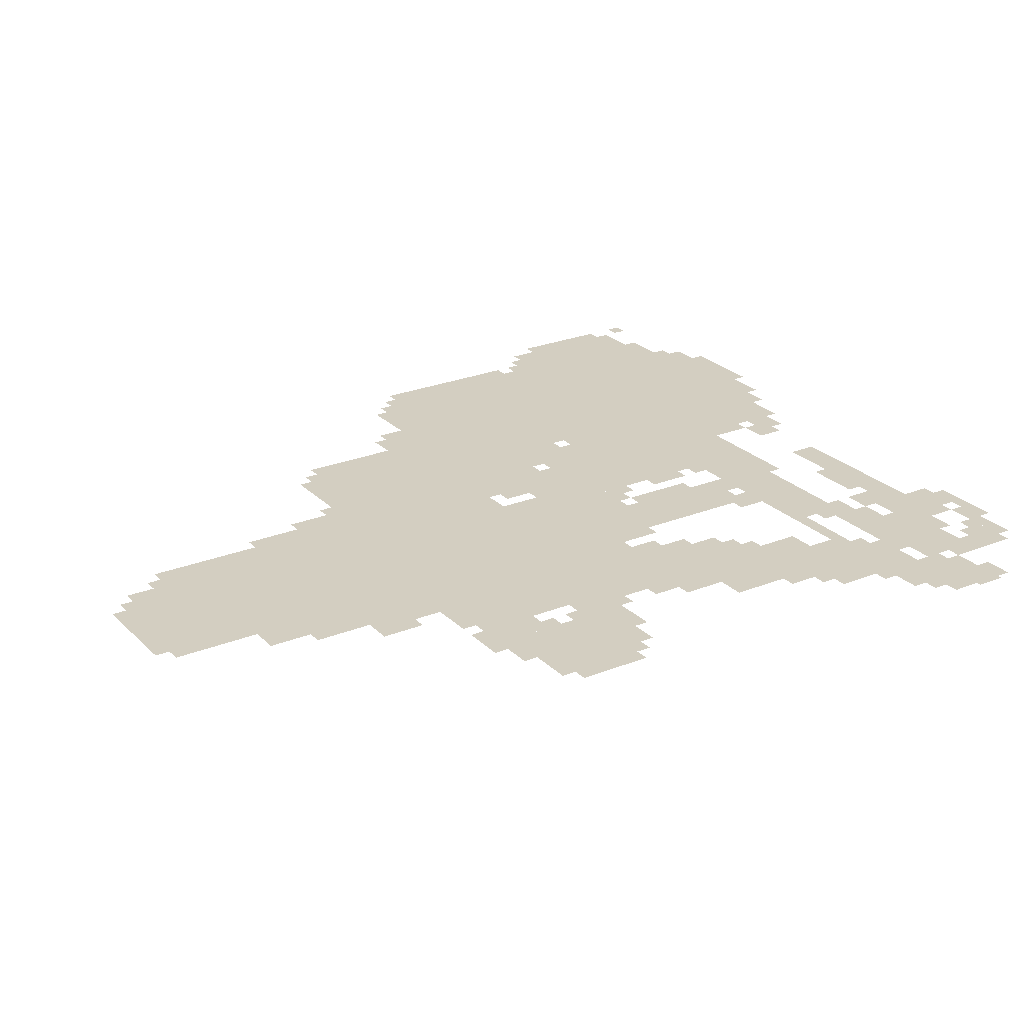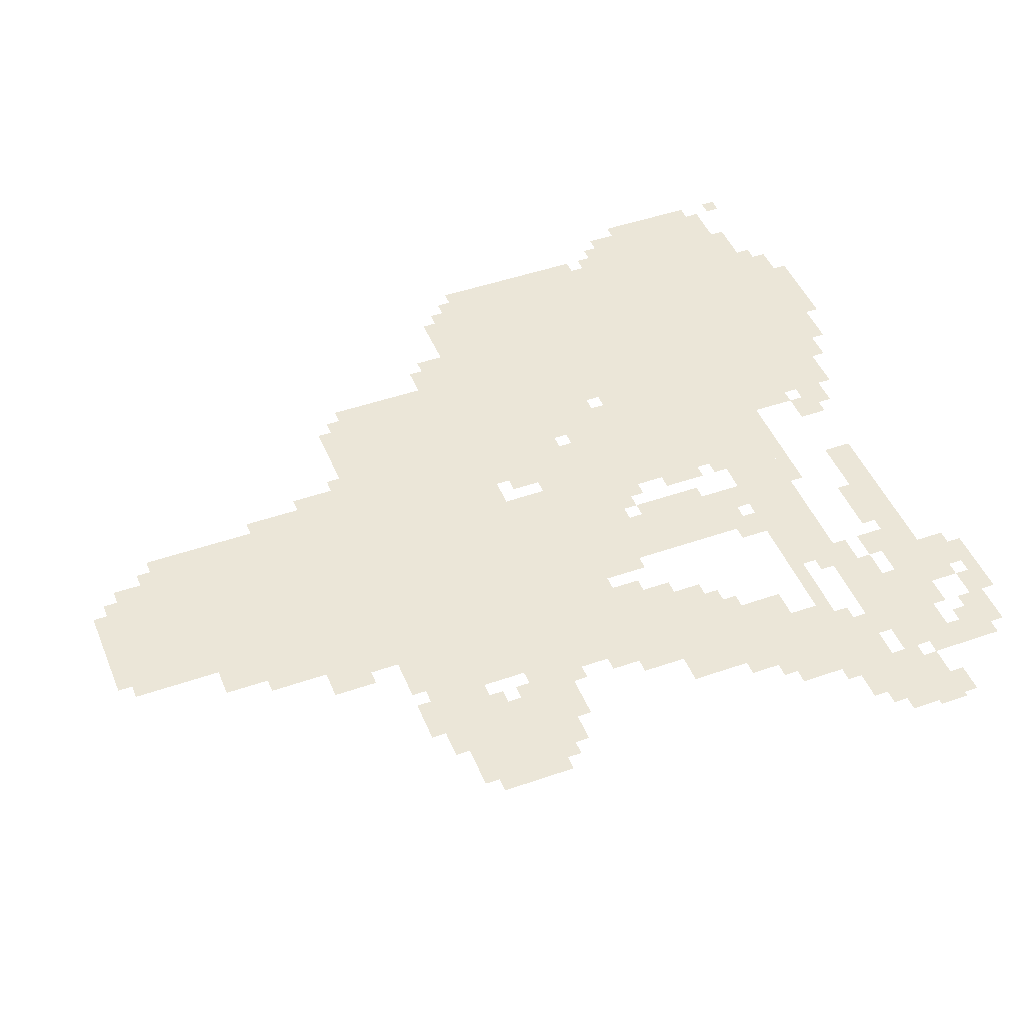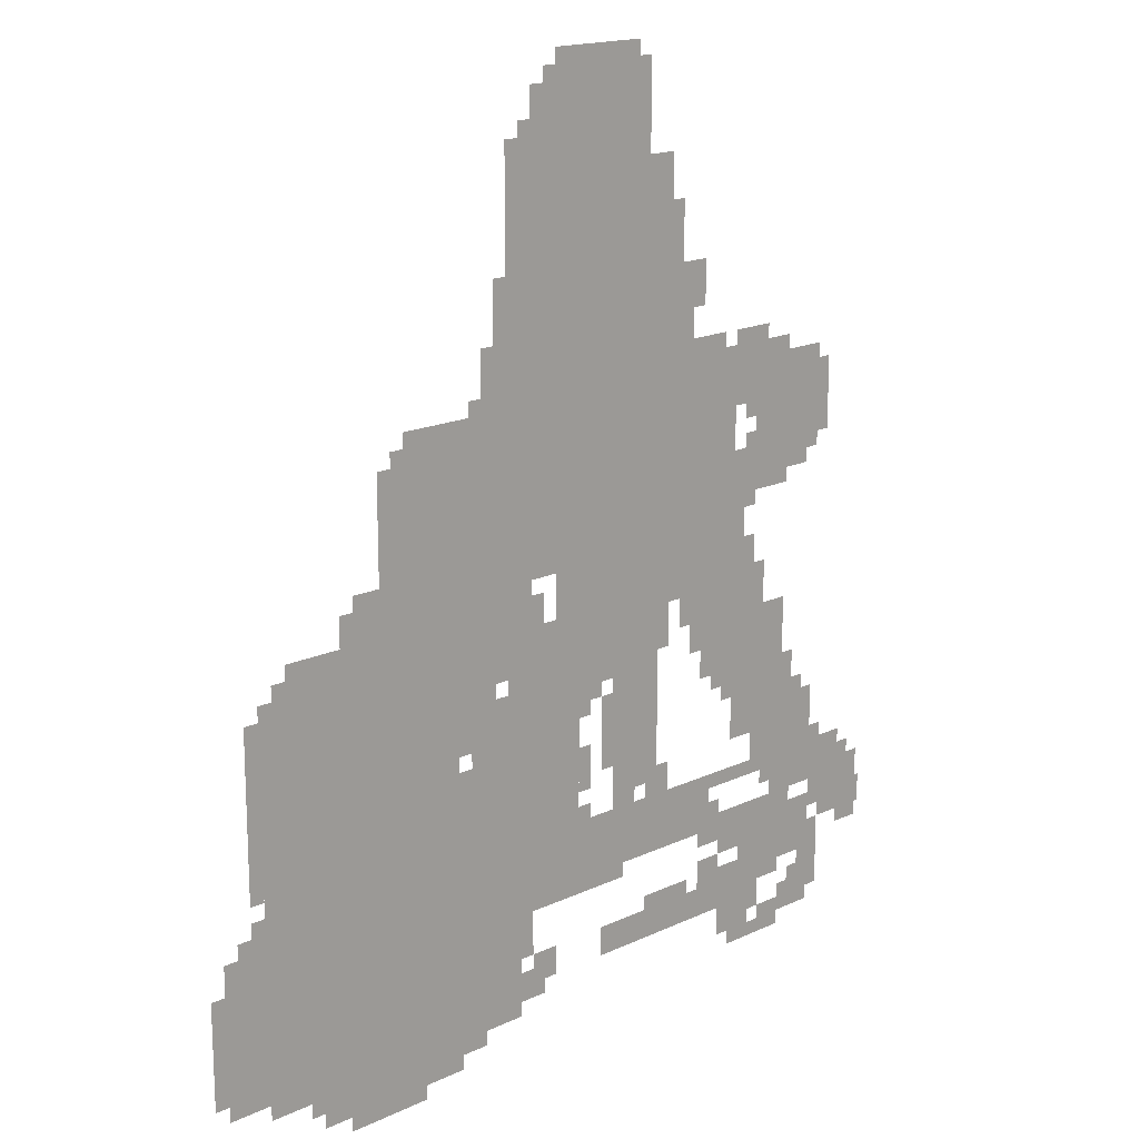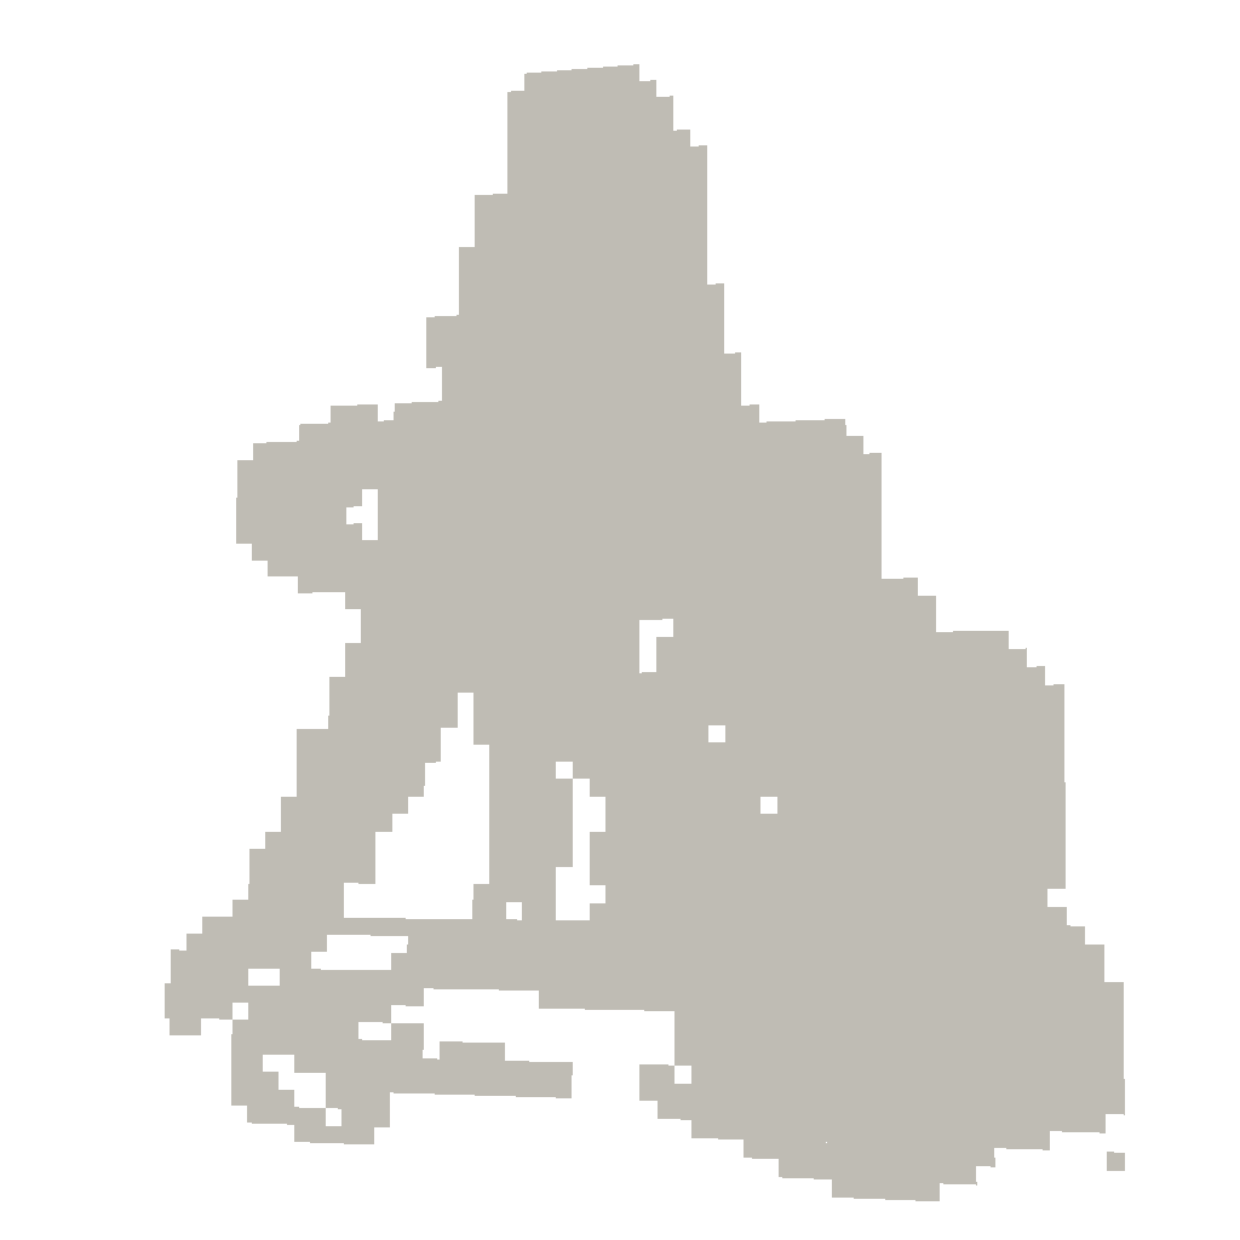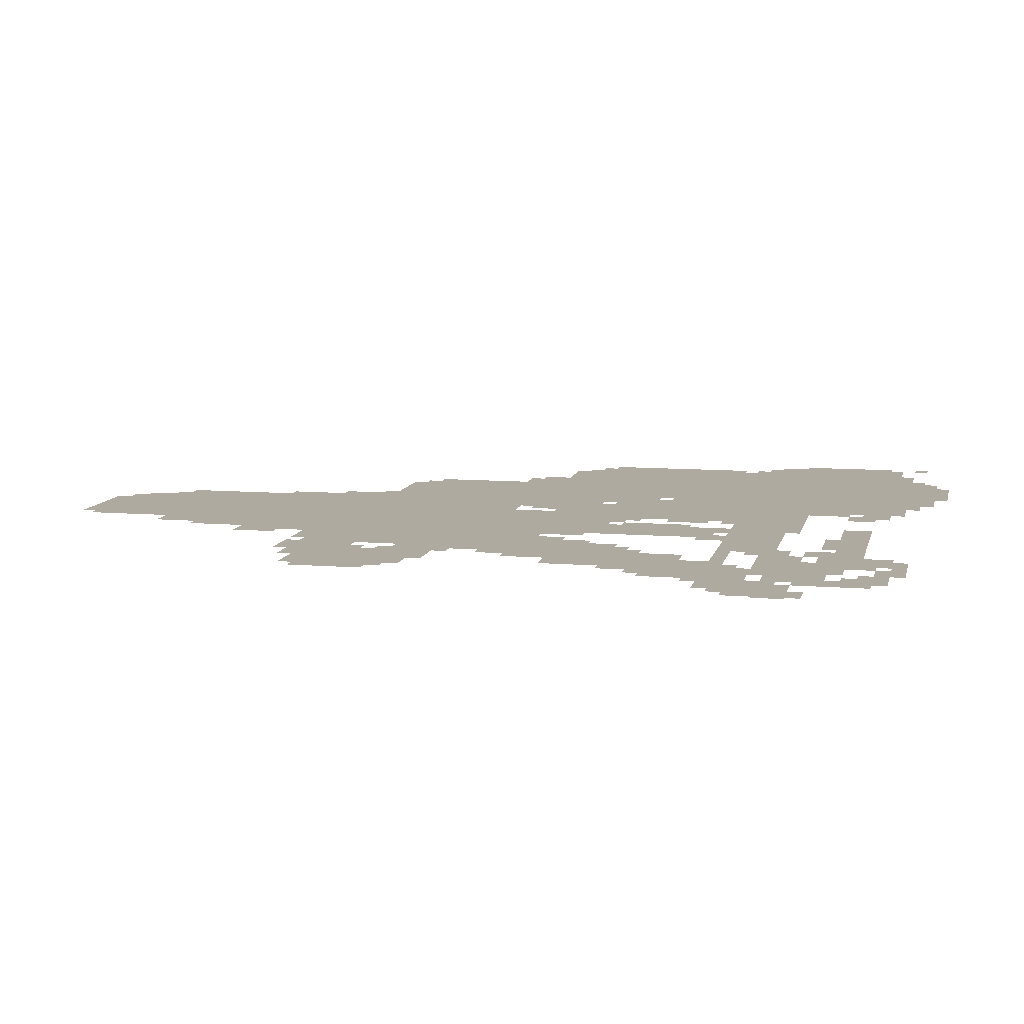
<metadata>
{"format":"obj","ext":"obj","renderer":"f3d","projection":"perspective","resolution":1024,"background":"white","views":[{"elev":25.1,"azim":-123.2,"up":"+Z"},{"elev":46.5,"azim":-111.7,"up":"+Z"},{"elev":16.9,"azim":136.6,"up":"+Y"},{"elev":-3.9,"azim":17.1,"up":"+Y"},{"elev":9.4,"azim":-77.7,"up":"+Z"}]}
</metadata>
<code>
g luoma_4_rw-mesh
v -128 95 0
v -128 511 0
v -608 511 0
v -608 95 0
v -128 511 0
v -128 927 0
v -608 927 0
v -608 511 0
v -736 1407 0
v -736 1823 0
v -1184 1823 0
v -1184 1407 0
v -736 1023 0
v -736 1407 0
v -1184 1407 0
v -1184 1023 0
v -416 927 0
v -416 1311 0
v -736 1311 0
v -736 927 0
v -608 319 0
v -608 671 0
v -928 671 0
v -928 319 0
v -864 799 0
v -864 1023 0
v -1184 1023 0
v -1184 799 0
v -832 1823 0
v -832 2015 0
v -1120 2015 0
v -1120 1823 0
v -1184 1151 0
v -1184 1407 0
v -1376 1407 0
v -1376 1151 0
v -1184 895 0
v -1184 1151 0
v -1376 1151 0
v -1376 895 0
v -1376 543 0
v -1376 831 0
v -1536 831 0
v -1536 543 0
v -1440 1151 0
v -1440 1375 0
v -1632 1375 0
v -1632 1151 0
v -1024 511 0
v -1024 799 0
v -1152 799 0
v -1152 511 0
v -640 671 0
v -640 799 0
v -928 799 0
v -928 671 0
v -1408 223 0
v -1408 351 0
v -1632 351 0
v -1632 223 0
v -672 95 0
v -672 319 0
v -768 319 0
v -768 95 0
v -928 351 0
v -928 447 0
v -1120 447 0
v -1120 351 0
v -1280 703 0
v -1280 895 0
v -1376 895 0
v -1376 703 0
v -1120 351 0
v -1120 447 0
v -1312 447 0
v -1312 351 0
v -992 159 0
v -992 223 0
v -1248 223 0
v -1248 159 0
v -32 287 0
v -32 447 0
v -128 447 0
v -128 287 0
v -32 127 0
v -32 287 0
v -128 287 0
v -128 127 0
v -1248 159 0
v -1248 223 0
v -1472 223 0
v -1472 159 0
v -928 447 0
v -928 479 0
v -1344 479 0
v -1344 447 0
v -1664 287 0
v -1664 383 0
v -1792 383 0
v -1792 287 0
v -1536 479 0
v -1536 607 0
v -1632 607 0
v -1632 479 0
v -736 831 0
v -736 927 0
v -864 927 0
v -864 831 0
v -1344 447 0
v -1344 479 0
v -1728 479 0
v -1728 447 0
v -608 831 0
v -608 927 0
v -736 927 0
v -736 831 0
v -256 31 0
v -256 95 0
v -448 95 0
v -448 31 0
v -448 31 0
v -448 95 0
v -608 95 0
v -608 31 0
v -608 63 0
v -608 191 0
v -672 191 0
v -672 63 0
v -192 927 0
v -192 991 0
v -320 991 0
v -320 927 0
v -608 191 0
v -608 319 0
v -672 319 0
v -672 191 0
v -608 1311 0
v -608 1375 0
v -736 1375 0
v -736 1311 0
v -480 1311 0
v -480 1375 0
v -608 1375 0
v -608 1311 0
v -1504 383 0
v -1504 447 0
v -1632 447 0
v -1632 383 0
v -1632 383 0
v -1632 447 0
v -1760 447 0
v -1760 383 0
v -1600 127 0
v -1600 223 0
v -1664 223 0
v -1664 127 0
v -1376 1343 0
v -1376 1439 0
v -1440 1439 0
v -1440 1343 0
v -1344 95 0
v -1344 159 0
v -1440 159 0
v -1440 95 0
v -1440 479 0
v -1440 543 0
v -1536 543 0
v -1536 479 0
v -736 927 0
v -736 1023 0
v -800 1023 0
v -800 927 0
v -1408 831 0
v -1408 927 0
v -1472 927 0
v -1472 831 0
v -352 991 0
v -352 1087 0
v -416 1087 0
v -416 991 0
v -96 703 0
v -96 895 0
v -128 895 0
v -128 703 0
v -1184 1407 0
v -1184 1503 0
v -1248 1503 0
v -1248 1407 0
v -1376 991 0
v -1376 1183 0
v -1408 1183 0
v -1408 991 0
v -1184 1503 0
v -1184 1599 0
v -1248 1599 0
v -1248 1503 0
v -768 1823 0
v -768 1919 0
v -832 1919 0
v -832 1823 0
v -320 927 0
v -320 991 0
v -416 991 0
v -416 927 0
v -96 543 0
v -96 703 0
v -128 703 0
v -128 543 0
v -1376 831 0
v -1376 991 0
v -1408 991 0
v -1408 831 0
v -800 159 0
v -800 223 0
v -864 223 0
v -864 159 0
v -1280 223 0
v -1280 287 0
v -1344 287 0
v -1344 223 0
v -1216 831 0
v -1216 895 0
v -1280 895 0
v -1280 831 0
v -864 2015 0
v -864 2047 0
v -992 2047 0
v -992 2015 0
v -1440 351 0
v -1440 383 0
v -1568 383 0
v -1568 351 0
v -1312 351 0
v -1312 383 0
v -1440 383 0
v -1440 351 0
v 0 255 0
v 0 383 0
v -32 383 0
v -32 255 0
v -704 1503 0
v -704 1631 0
v -736 1631 0
v -736 1503 0
v -704 1375 0
v -704 1503 0
v -736 1503 0
v -736 1375 0
v -1376 1279 0
v -1376 1343 0
v -1440 1343 0
v -1440 1279 0
v -992 639 0
v -992 735 0
v -1024 735 0
v -1024 639 0
v -1472 95 0
v -1472 127 0
v -1568 127 0
v -1568 95 0
v -1376 63 0
v -1376 95 0
v -1472 95 0
v -1472 63 0
v -1632 1247 0
v -1632 1343 0
v -1664 1343 0
v -1664 1247 0
v 0 159 0
v 0 255 0
v -32 255 0
v -32 159 0
v -1504 1119 0
v -1504 1151 0
v -1600 1151 0
v -1600 1119 0
v -1408 1119 0
v -1408 1151 0
v -1504 1151 0
v -1504 1119 0
v -320 0 0
v -320 31 0
v -416 31 0
v -416 0 0
v -992 2015 0
v -992 2047 0
v -1088 2047 0
v -1088 2015 0
v -416 0 0
v -416 31 0
v -512 31 0
v -512 0 0
v -320 991 0
v -320 1055 0
v -352 1055 0
v -352 991 0
v -1408 927 0
v -1408 991 0
v -1440 991 0
v -1440 927 0
v -640 799 0
v -640 831 0
v -704 831 0
v -704 799 0
v -800 927 0
v -800 991 0
v -832 991 0
v -832 927 0
v -1248 767 0
v -1248 831 0
v -1280 831 0
v -1280 767 0
v -928 575 0
v -928 639 0
v -960 639 0
v -960 575 0
v -1536 639 0
v -1536 703 0
v -1568 703 0
v -1568 639 0
v -928 735 0
v -928 799 0
v -960 799 0
v -960 735 0
v -768 255 0
v -768 319 0
v -800 319 0
v -800 255 0
v -1408 1151 0
v -1408 1215 0
v -1440 1215 0
v -1440 1151 0
v -736 1823 0
v -736 1887 0
v -768 1887 0
v -768 1823 0
v -800 1919 0
v -800 1983 0
v -832 1983 0
v -832 1919 0
v -1728 255 0
v -1728 287 0
v -1792 287 0
v -1792 255 0
v -1632 223 0
v -1632 287 0
v -1664 287 0
v -1664 223 0
v -1344 287 0
v -1344 319 0
v -1408 319 0
v -1408 287 0
v -1344 223 0
v -1344 255 0
v -1408 255 0
v -1408 223 0
v -1568 127 0
v -1568 191 0
v -1600 191 0
v -1600 127 0
v -768 127 0
v -768 191 0
v -800 191 0
v -800 127 0
v -1472 191 0
v -1472 223 0
v -1536 223 0
v -1536 191 0
v -1152 479 0
v -1152 543 0
v -1184 543 0
v -1184 479 0
v -1312 671 0
v -1312 703 0
v -1376 703 0
v -1376 671 0
v -960 735 0
v -960 799 0
v -992 799 0
v -992 735 0
v -96 447 0
v -96 511 0
v -128 511 0
v -128 447 0
v -1792 287 0
v -1792 351 0
v -1803 351 0
v -1803 287 0
v -1632 319 0
v -1632 383 0
v -1664 383 0
v -1664 319 0
v -1024 479 0
v -1024 511 0
v -1088 511 0
v -1088 479 0
v -608 767 0
v -608 831 0
v -640 831 0
v -640 767 0
v -1472 1087 0
v -1472 1119 0
v -1536 1119 0
v -1536 1087 0
v -1408 1087 0
v -1408 1119 0
v -1472 1119 0
v -1472 1087 0
v -608 703 0
v -608 767 0
v -640 767 0
v -640 703 0
v -928 319 0
v -928 351 0
v -992 351 0
v -992 319 0
v -800 799 0
v -800 831 0
v -864 831 0
v -864 799 0
v -736 799 0
v -736 831 0
v -800 831 0
v -800 799 0
v -1568 95 0
v -1568 127 0
v -1632 127 0
v -1632 95 0
v -992 575 0
v -992 639 0
v -1024 639 0
v -1024 575 0
v -1632 1183 0
v -1632 1247 0
v -1664 1247 0
v -1664 1183 0
v -1472 63 0
v -1472 95 0
v -1536 95 0
v -1536 63 0
v -672 1375 0
v -672 1439 0
v -704 1439 0
v -704 1375 0
v -672 1439 0
v -672 1503 0
v -704 1503 0
v -704 1439 0
v -1184 1599 0
v -1184 1663 0
v -1216 1663 0
v -1216 1599 0
v -992 319 0
v -992 351 0
v -1056 351 0
v -1056 319 0
v -1248 1407 0
v -1248 1439 0
v -1312 1439 0
v -1312 1407 0
v -1248 1535 0
v -1248 1599 0
v -1280 1599 0
v -1280 1535 0
v -1184 1663 0
v -1184 1727 0
v -1216 1727 0
v -1216 1663 0
v -1440 1375 0
v -1440 1407 0
v -1504 1407 0
v -1504 1375 0
v -1120 223 0
v -1120 255 0
v -1184 255 0
v -1184 223 0
v -1280 319 0
v -1280 351 0
v -1344 351 0
v -1344 319 0
v -1344 319 0
v -1344 351 0
v -1408 351 0
v -1408 319 0
v -1184 223 0
v -1184 255 0
v -1248 255 0
v -1248 223 0
v -64 447 0
v -64 479 0
v -96 479 0
v -96 447 0
v -1120 479 0
v -1120 511 0
v -1152 511 0
v -1152 479 0
v -1472 415 0
v -1472 447 0
v -1504 447 0
v -1504 415 0
v -928 479 0
v -928 511 0
v -960 511 0
v -960 479 0
v -1568 607 0
v -1568 639 0
v -1600 639 0
v -1600 607 0
v -1632 479 0
v -1632 511 0
v -1664 511 0
v -1664 479 0
v -1344 639 0
v -1344 671 0
v -1376 671 0
v -1376 639 0
v -1440 127 0
v -1440 159 0
v -1472 159 0
v -1472 127 0
v -800 127 0
v -800 159 0
v -832 159 0
v -832 127 0
v -1760 383 0
v -1760 415 0
v -1792 415 0
v -1792 383 0
v -1536 127 0
v -1536 159 0
v -1568 159 0
v -1568 127 0
v -224 63 0
v -224 95 0
v -256 95 0
v -256 63 0
v 0 63 0
v 0 95 0
v -32 95 0
v -32 63 0
v -1312 383 0
v -1312 415 0
v -1344 415 0
v -1344 383 0
v -768 223 0
v -768 255 0
v -800 255 0
v -800 223 0
v -1248 1503 0
v -1248 1535 0
v -1280 1535 0
v -1280 1503 0
v -1504 1375 0
v -1504 1407 0
v -1536 1407 0
v -1536 1375 0
v -928 543 0
v -928 575 0
v -960 575 0
v -960 543 0
v -928 703 0
v -928 735 0
v -960 735 0
v -960 703 0
v -1536 607 0
v -1536 639 0
v -1568 639 0
v -1568 607 0
v -1312 1407 0
v -1312 1439 0
v -1344 1439 0
v -1344 1407 0
v -1408 1055 0
v -1408 1087 0
v -1440 1087 0
v -1440 1055 0
v -160 927 0
v -160 959 0
v -192 959 0
v -192 927 0
v -992 767 0
v -992 799 0
v -1024 799 0
v -1024 767 0
v -1408 1247 0
v -1408 1279 0
v -1440 1279 0
v -1440 1247 0
v -1440 1407 0
v -1440 1439 0
v -1472 1439 0
v -1472 1407 0
v -640 1375 0
v -640 1407 0
v -672 1407 0
v -672 1375 0
v -448 1311 0
v -448 1343 0
v -480 1343 0
v -480 1311 0
g luoma_4_rw-mesh_0
f 3 2 1
f 1 4 3
f 7 6 5
f 5 8 7
f 11 10 9
f 9 12 11
f 15 14 13
f 13 16 15
f 19 18 17
f 17 20 19
f 23 22 21
f 21 24 23
f 27 26 25
f 25 28 27
f 31 30 29
f 29 32 31
f 35 34 33
f 33 36 35
f 39 38 37
f 37 40 39
f 43 42 41
f 41 44 43
f 47 46 45
f 45 48 47
f 51 50 49
f 49 52 51
f 55 54 53
f 53 56 55
f 59 58 57
f 57 60 59
f 63 62 61
f 61 64 63
f 67 66 65
f 65 68 67
f 71 70 69
f 69 72 71
f 75 74 73
f 73 76 75
f 79 78 77
f 77 80 79
f 83 82 81
f 81 84 83
f 87 86 85
f 85 88 87
f 91 90 89
f 89 92 91
f 95 94 93
f 93 96 95
f 99 98 97
f 97 100 99
f 103 102 101
f 101 104 103
f 107 106 105
f 105 108 107
f 111 110 109
f 109 112 111
f 115 114 113
f 113 116 115
f 119 118 117
f 117 120 119
f 123 122 121
f 121 124 123
f 127 126 125
f 125 128 127
f 131 130 129
f 129 132 131
f 135 134 133
f 133 136 135
f 139 138 137
f 137 140 139
f 143 142 141
f 141 144 143
f 147 146 145
f 145 148 147
f 151 150 149
f 149 152 151
f 155 154 153
f 153 156 155
f 159 158 157
f 157 160 159
f 163 162 161
f 161 164 163
f 167 166 165
f 165 168 167
f 171 170 169
f 169 172 171
f 175 174 173
f 173 176 175
f 179 178 177
f 177 180 179
f 183 182 181
f 181 184 183
f 187 186 185
f 185 188 187
f 191 190 189
f 189 192 191
f 195 194 193
f 193 196 195
f 199 198 197
f 197 200 199
f 203 202 201
f 201 204 203
f 207 206 205
f 205 208 207
f 211 210 209
f 209 212 211
f 215 214 213
f 213 216 215
f 219 218 217
f 217 220 219
f 223 222 221
f 221 224 223
f 227 226 225
f 225 228 227
f 231 230 229
f 229 232 231
f 235 234 233
f 233 236 235
f 239 238 237
f 237 240 239
f 243 242 241
f 241 244 243
f 247 246 245
f 245 248 247
f 251 250 249
f 249 252 251
f 255 254 253
f 253 256 255
f 259 258 257
f 257 260 259
f 263 262 261
f 261 264 263
f 267 266 265
f 265 268 267
f 271 270 269
f 269 272 271
f 275 274 273
f 273 276 275
f 279 278 277
f 277 280 279
f 283 282 281
f 281 284 283
f 287 286 285
f 285 288 287
f 291 290 289
f 289 292 291
f 295 294 293
f 293 296 295
f 299 298 297
f 297 300 299
f 303 302 301
f 301 304 303
f 307 306 305
f 305 308 307
f 311 310 309
f 309 312 311
f 315 314 313
f 313 316 315
f 319 318 317
f 317 320 319
f 323 322 321
f 321 324 323
f 327 326 325
f 325 328 327
f 331 330 329
f 329 332 331
f 335 334 333
f 333 336 335
f 339 338 337
f 337 340 339
f 343 342 341
f 341 344 343
f 347 346 345
f 345 348 347
f 351 350 349
f 349 352 351
f 355 354 353
f 353 356 355
f 359 358 357
f 357 360 359
f 363 362 361
f 361 364 363
f 367 366 365
f 365 368 367
f 371 370 369
f 369 372 371
f 375 374 373
f 373 376 375
f 379 378 377
f 377 380 379
f 383 382 381
f 381 384 383
f 387 386 385
f 385 388 387
f 391 390 389
f 389 392 391
f 395 394 393
f 393 396 395
f 399 398 397
f 397 400 399
f 403 402 401
f 401 404 403
f 407 406 405
f 405 408 407
f 411 410 409
f 409 412 411
f 415 414 413
f 413 416 415
f 419 418 417
f 417 420 419
f 423 422 421
f 421 424 423
f 427 426 425
f 425 428 427
f 431 430 429
f 429 432 431
f 435 434 433
f 433 436 435
f 439 438 437
f 437 440 439
f 443 442 441
f 441 444 443
f 447 446 445
f 445 448 447
f 451 450 449
f 449 452 451
f 455 454 453
f 453 456 455
f 459 458 457
f 457 460 459
f 463 462 461
f 461 464 463
f 467 466 465
f 465 468 467
f 471 470 469
f 469 472 471
f 475 474 473
f 473 476 475
f 479 478 477
f 477 480 479
f 483 482 481
f 481 484 483
f 487 486 485
f 485 488 487
f 491 490 489
f 489 492 491
f 495 494 493
f 493 496 495
f 499 498 497
f 497 500 499
f 503 502 501
f 501 504 503
f 507 506 505
f 505 508 507
f 511 510 509
f 509 512 511
f 515 514 513
f 513 516 515
f 519 518 517
f 517 520 519
f 523 522 521
f 521 524 523
f 527 526 525
f 525 528 527
f 531 530 529
f 529 532 531
f 535 534 533
f 533 536 535
f 539 538 537
f 537 540 539
f 543 542 541
f 541 544 543
f 547 546 545
f 545 548 547
f 551 550 549
f 549 552 551
f 555 554 553
f 553 556 555
f 559 558 557
f 557 560 559
f 563 562 561
f 561 564 563
f 567 566 565
f 565 568 567
f 571 570 569
f 569 572 571
f 575 574 573
f 573 576 575
f 579 578 577
f 577 580 579
f 583 582 581
f 581 584 583
f 587 586 585
f 585 588 587
f 591 590 589
f 589 592 591
f 595 594 593
f 593 596 595
f 599 598 597
f 597 600 599

</code>
